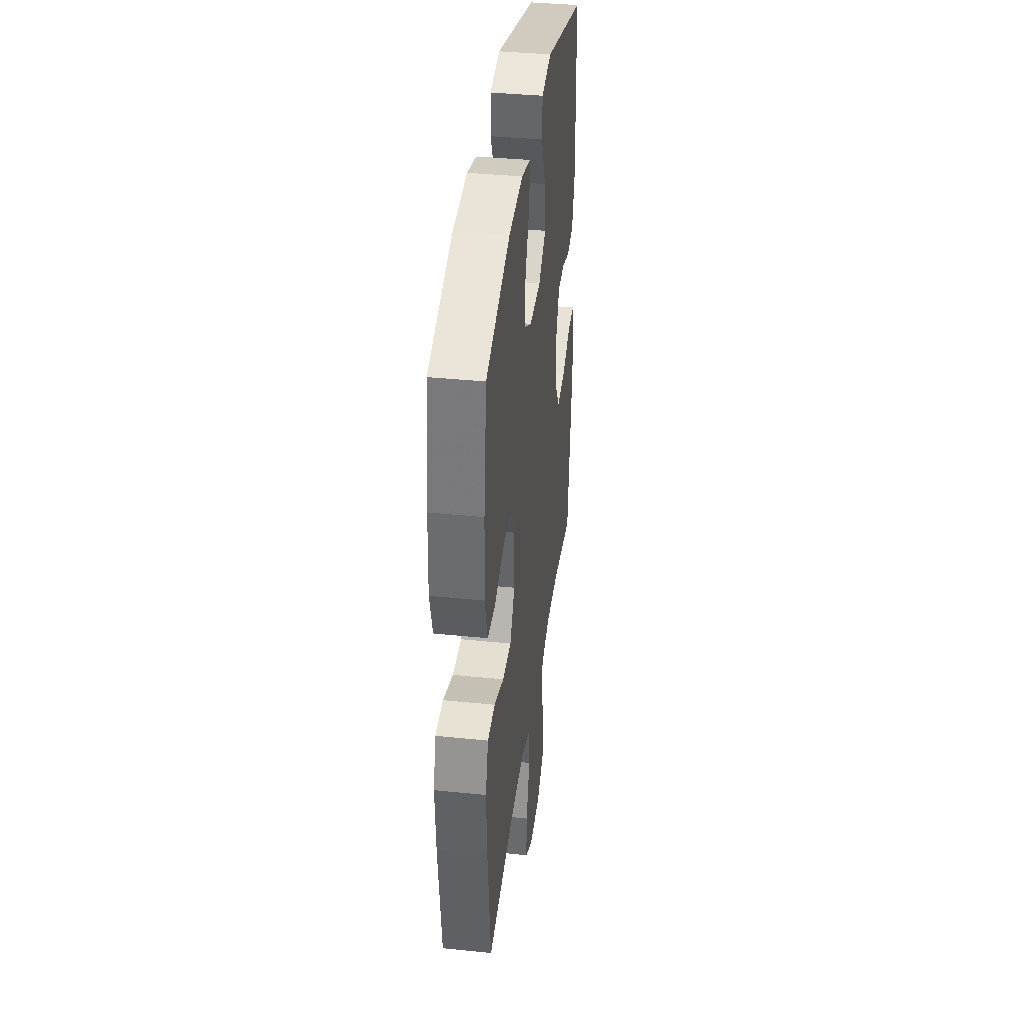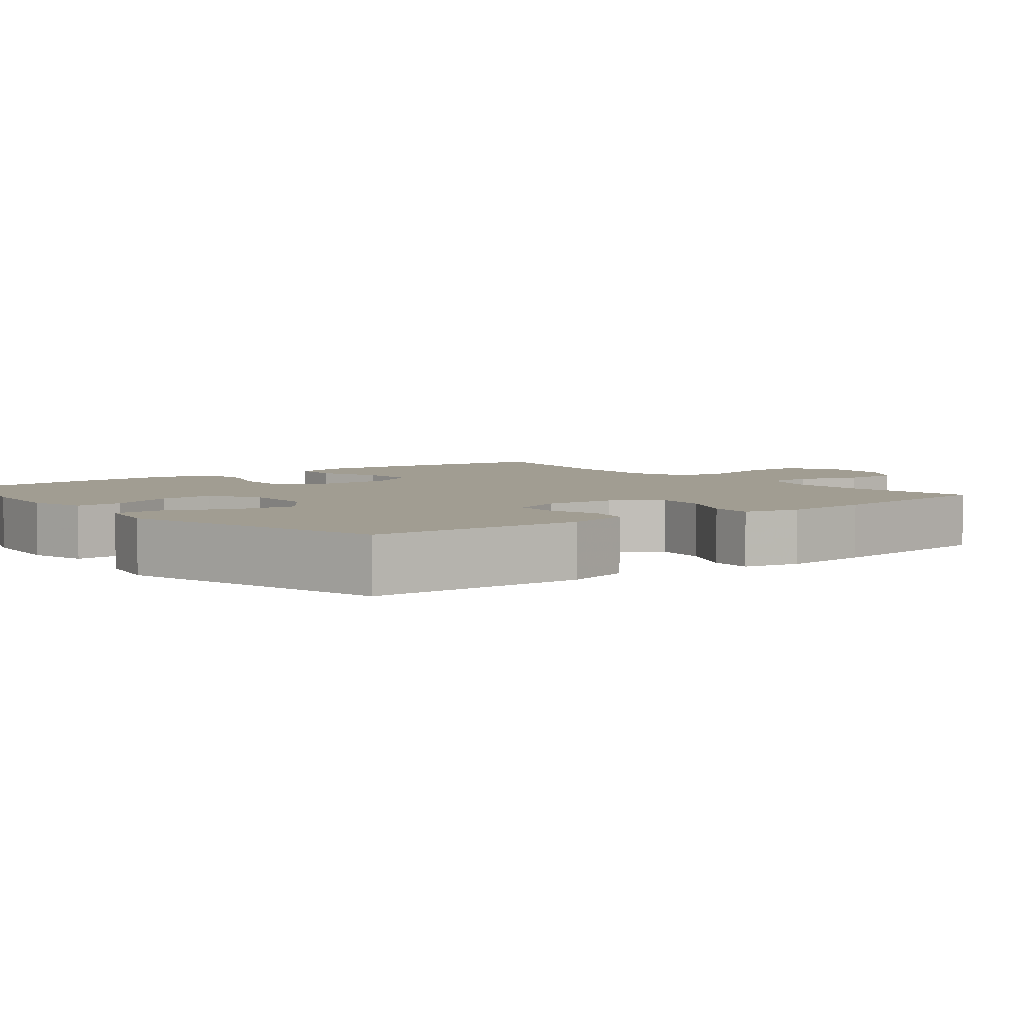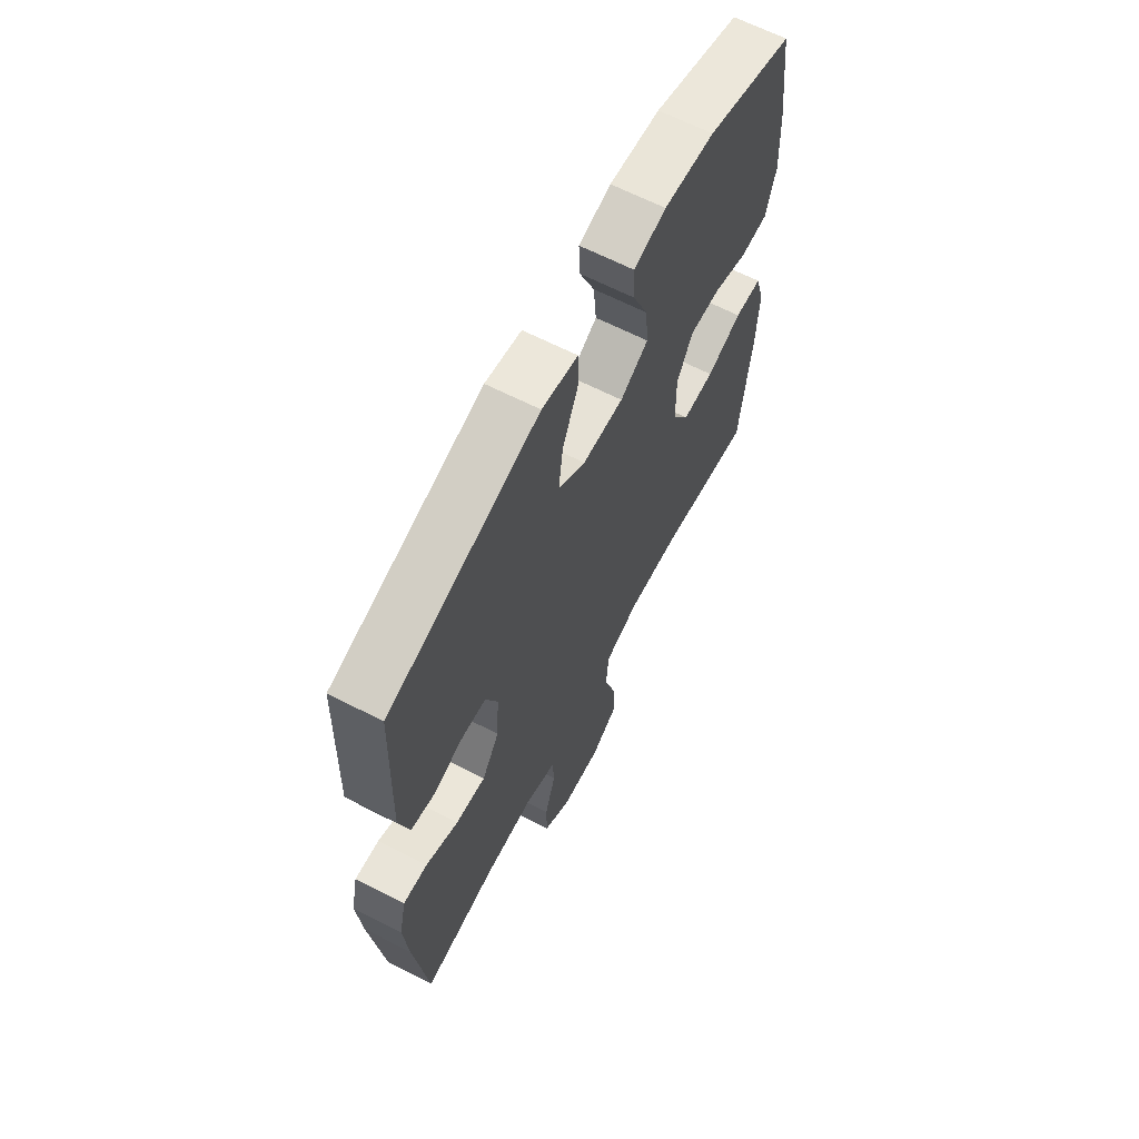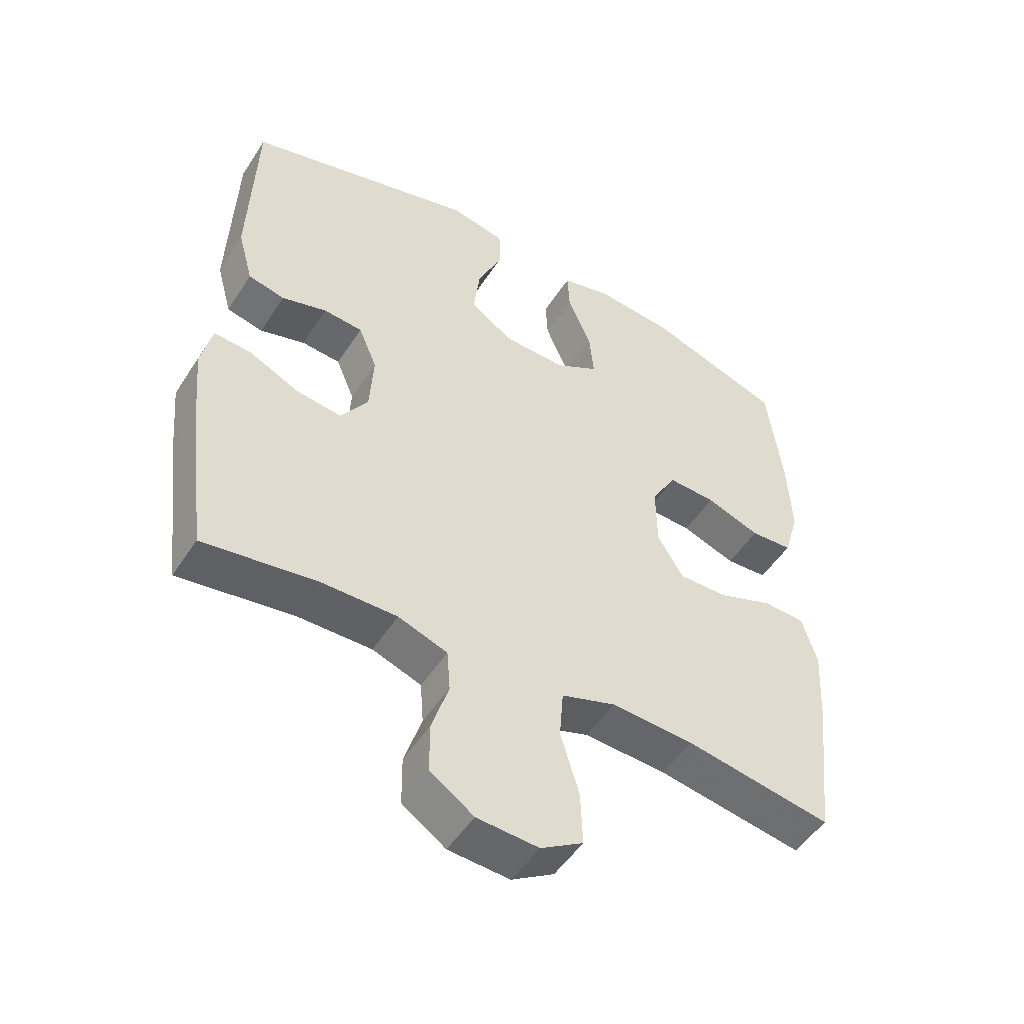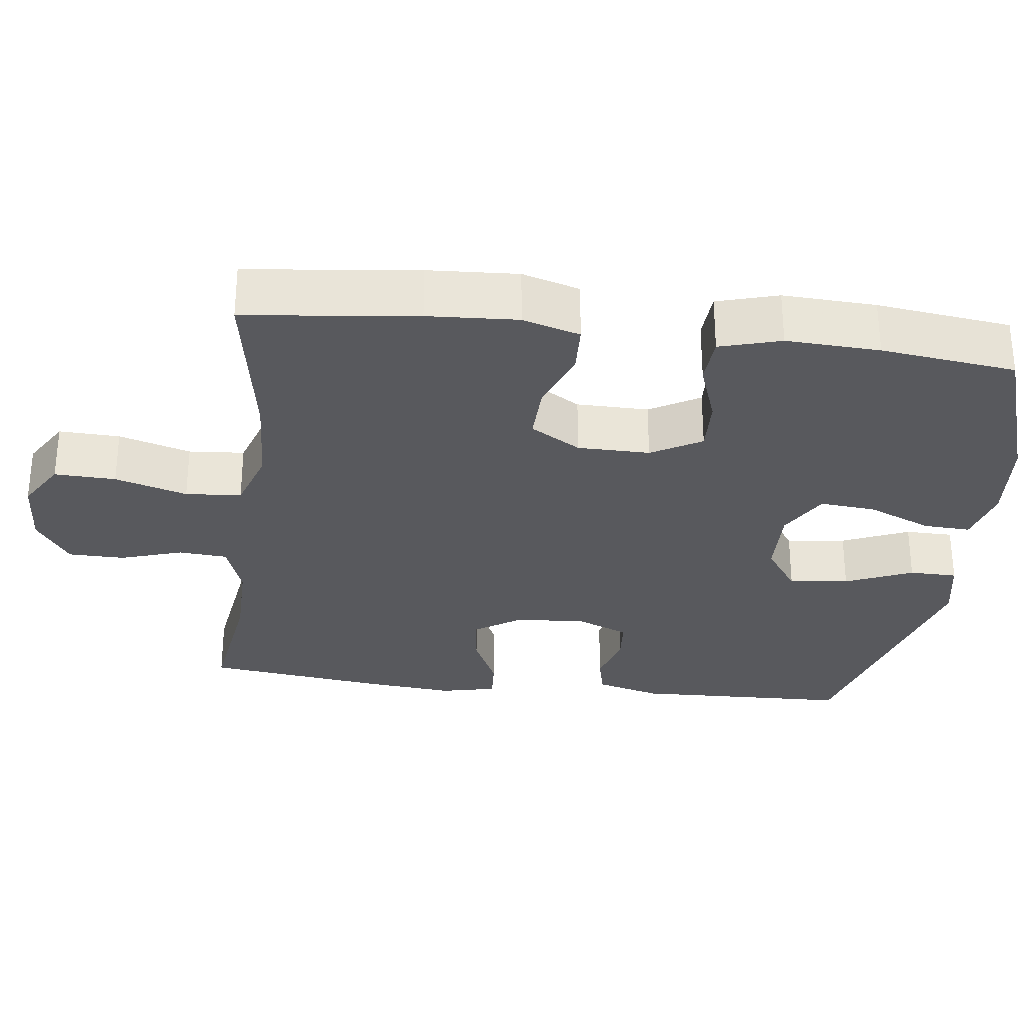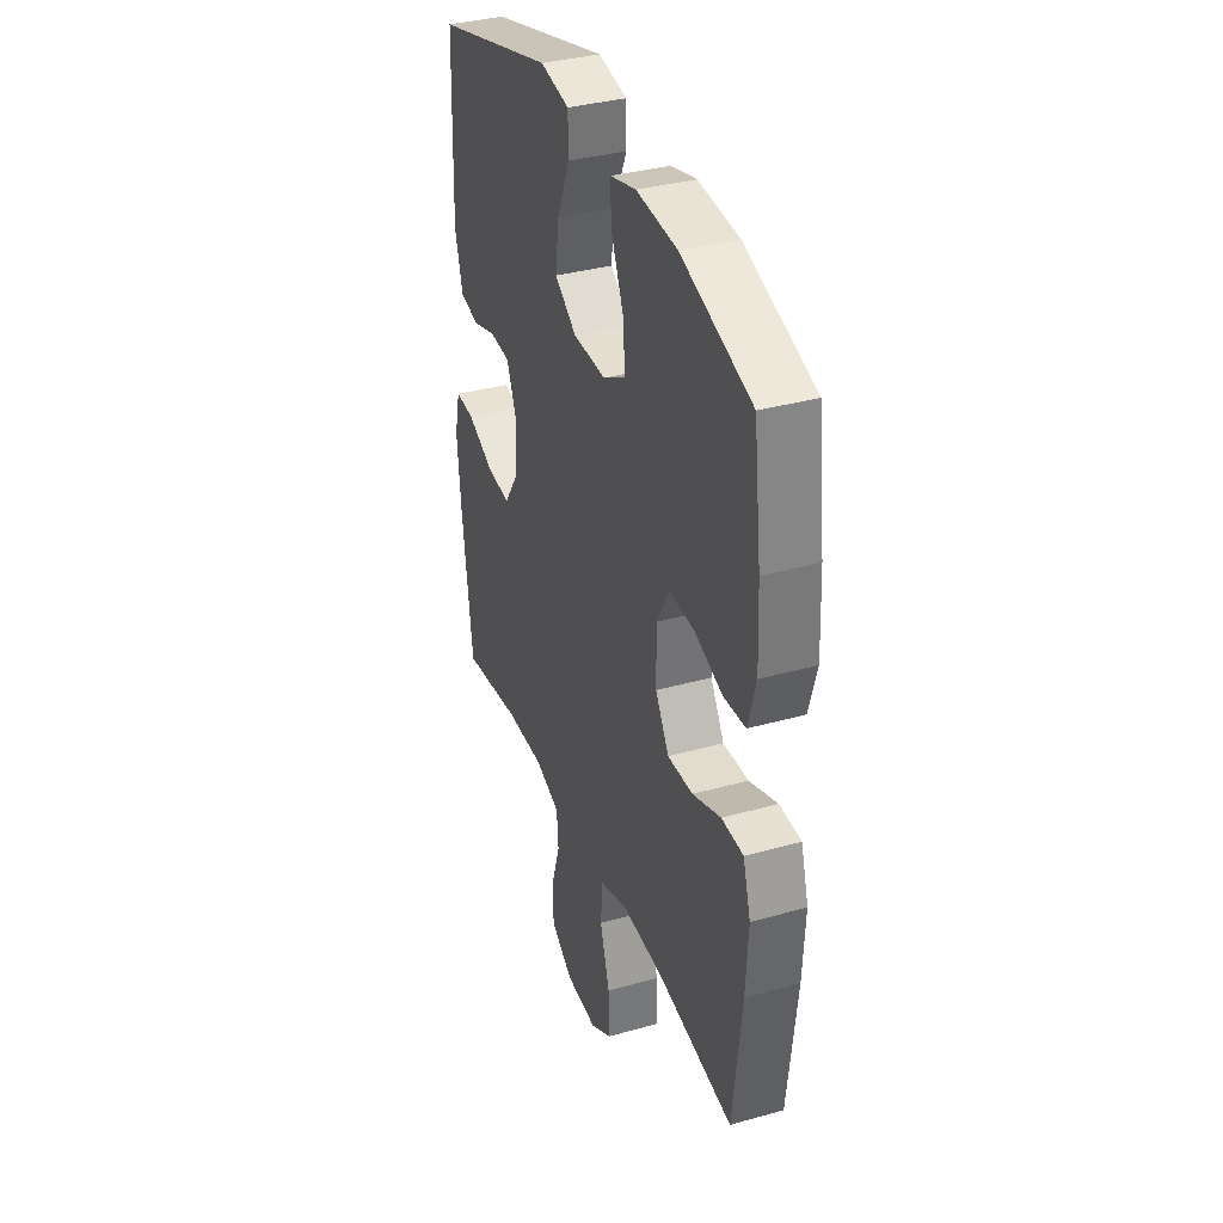
<metadata>
{"format":"obj","ext":"obj","renderer":"f3d","projection":"perspective","resolution":1024,"background":"white","views":[{"elev":38.2,"azim":-82.6,"up":"+Z"},{"elev":4.6,"azim":51.9,"up":"+Y"},{"elev":64.7,"azim":117.3,"up":"+Z"},{"elev":-50.5,"azim":148.2,"up":"+Z"},{"elev":-29.9,"azim":-97.1,"up":"+Y"},{"elev":35.6,"azim":-110.3,"up":"+Z"}]}
</metadata>
<code>
v 0.5 0.07 0.5
v 0.51 0.07 0.207
v 0.486 0.07 0.119
v 0.429 0.07 0.106
v 0.358 0.07 0.127
v 0.297 0.07 0.122
v 0.268 0.07 0.052
v 0.274 0.07 -0.044
v 0.316 0.07 -0.108
v 0.388 0.07 -0.099
v 0.467 0.07 -0.062
v 0.525 0.07 -0.058
v 0.542 0.07 -0.133
v 0.531 0.07 -0.252
v 0.5 0.07 -0.5
v 0.321 0.07 -0.474
v 0.204 0.07 -0.473
v 0.127 0.07 -0.5
v 0.122 0.07 -0.566
v 0.149 0.07 -0.65
v 0.148 0.07 -0.727
v 0.08 0.07 -0.773
v -0.016 0.07 -0.779
v -0.082 0.07 -0.739
v -0.079 0.07 -0.656
v -0.05 0.07 -0.558
v -0.056 0.07 -0.482
v -0.141 0.07 -0.454
v -0.27 0.07 -0.461
v -0.5 0.07 -0.5
v -0.527 0.07 -0.267
v -0.534 0.07 -0.145
v -0.511 0.07 -0.067
v -0.445 0.07 -0.064
v -0.359 0.07 -0.096
v -0.282 0.07 -0.098
v -0.241 0.07 -0.03
v -0.24 0.07 0.068
v -0.279 0.07 0.136
v -0.354 0.07 0.133
v -0.439 0.07 0.103
v -0.505 0.07 0.107
v -0.529 0.07 0.19
v -0.523 0.07 0.317
v -0.5 0.07 0.5
v -0.288 0.07 0.571
v -0.165 0.07 0.582
v -0.087 0.07 0.562
v -0.09 0.07 0.498
v -0.127 0.07 0.411
v -0.134 0.07 0.335
v -0.066 0.07 0.296
v 0.033 0.07 0.299
v 0.099 0.07 0.345
v 0.089 0.07 0.426
v 0.05 0.07 0.517
v 0.051 0.07 0.582
v 0.138 0.07 0.599
v 0.5 0 0.5
v 0.51 0 0.207
v 0.486 0 0.119
v 0.429 0 0.106
v 0.358 0 0.127
v 0.297 0 0.122
v 0.268 0 0.052
v 0.274 0 -0.044
v 0.316 0 -0.108
v 0.388 0 -0.099
v 0.467 0 -0.062
v 0.525 0 -0.058
v 0.542 0 -0.133
v 0.531 0 -0.252
v 0.5 0 -0.5
v 0.321 0 -0.474
v 0.204 0 -0.473
v 0.127 0 -0.5
v 0.122 0 -0.566
v 0.149 0 -0.65
v 0.148 0 -0.727
v 0.08 0 -0.773
v -0.016 0 -0.779
v -0.082 0 -0.739
v -0.079 0 -0.656
v -0.05 0 -0.558
v -0.056 0 -0.482
v -0.141 0 -0.454
v -0.27 0 -0.461
v -0.5 0 -0.5
v -0.527 0 -0.267
v -0.534 0 -0.145
v -0.511 0 -0.067
v -0.445 0 -0.064
v -0.359 0 -0.096
v -0.282 0 -0.098
v -0.241 0 -0.03
v -0.24 0 0.068
v -0.279 0 0.136
v -0.354 0 0.133
v -0.439 0 0.103
v -0.505 0 0.107
v -0.529 0 0.19
v -0.523 0 0.317
v -0.5 0 0.5
v -0.288 0 0.571
v -0.165 0 0.582
v -0.087 0 0.562
v -0.09 0 0.498
v -0.127 0 0.411
v -0.134 0 0.335
v -0.066 0 0.296
v 0.033 0 0.299
v 0.099 0 0.345
v 0.089 0 0.426
v 0.05 0 0.517
v 0.051 0 0.582
v 0.138 0 0.599
f 55 56 57 58
f 54 55 58 1
f 53 54 1 2
f 52 53 2 3
f 47 48 49 50
f 47 50 51
f 46 47 51
f 45 46 51
f 44 45 51 52
f 40 41 42 43
f 39 40 43 44
f 32 33 34 35
f 32 35 36
f 29 30 31 32
f 28 29 32 36
f 27 28 36 37
f 23 24 25 26
f 23 26 27
f 22 23 27
f 19 20 21 22
f 18 19 22 27
f 17 18 27 37
f 13 14 15 16
f 10 11 12 13
f 9 10 13 16
f 8 9 16 17
f 52 3 4 5
f 39 44 52 5
f 8 17 37 38
f 7 8 38 39
f 6 7 39
f 5 6 39
f 116 115 114 113
f 59 116 113 112
f 60 59 112 111
f 61 60 111 110
f 108 107 106 105
f 109 108 105
f 109 105 104
f 109 104 103
f 110 109 103 102
f 101 100 99 98
f 102 101 98 97
f 93 92 91 90
f 94 93 90
f 90 89 88 87
f 94 90 87 86
f 95 94 86 85
f 84 83 82 81
f 85 84 81
f 85 81 80
f 80 79 78 77
f 85 80 77 76
f 95 85 76 75
f 74 73 72 71
f 71 70 69 68
f 74 71 68 67
f 75 74 67 66
f 63 62 61 110
f 63 110 102 97
f 96 95 75 66
f 97 96 66 65
f 97 65 64
f 97 64 63
f 1 59 60 2
f 2 60 61 3
f 3 61 62 4
f 4 62 63 5
f 5 63 64 6
f 6 64 65 7
f 7 65 66 8
f 8 66 67 9
f 9 67 68 10
f 10 68 69 11
f 11 69 70 12
f 12 70 71 13
f 13 71 72 14
f 14 72 73 15
f 15 73 74 16
f 16 74 75 17
f 17 75 76 18
f 18 76 77 19
f 19 77 78 20
f 20 78 79 21
f 21 79 80 22
f 22 80 81 23
f 23 81 82 24
f 24 82 83 25
f 25 83 84 26
f 26 84 85 27
f 27 85 86 28
f 28 86 87 29
f 29 87 88 30
f 30 88 89 31
f 31 89 90 32
f 32 90 91 33
f 33 91 92 34
f 34 92 93 35
f 35 93 94 36
f 36 94 95 37
f 37 95 96 38
f 38 96 97 39
f 39 97 98 40
f 40 98 99 41
f 41 99 100 42
f 42 100 101 43
f 43 101 102 44
f 44 102 103 45
f 45 103 104 46
f 46 104 105 47
f 47 105 106 48
f 48 106 107 49
f 49 107 108 50
f 50 108 109 51
f 51 109 110 52
f 52 110 111 53
f 53 111 112 54
f 54 112 113 55
f 55 113 114 56
f 56 114 115 57
f 57 115 116 58
f 58 116 59 1

</code>
